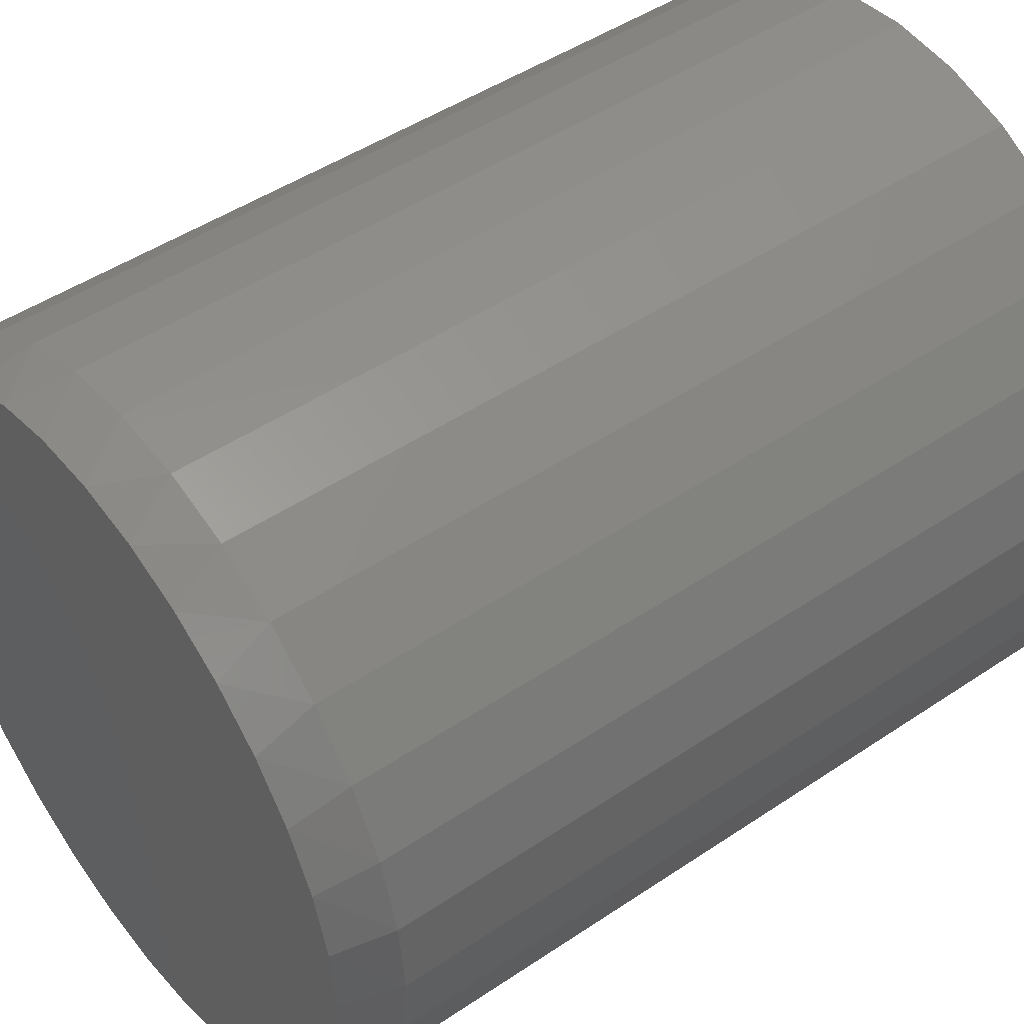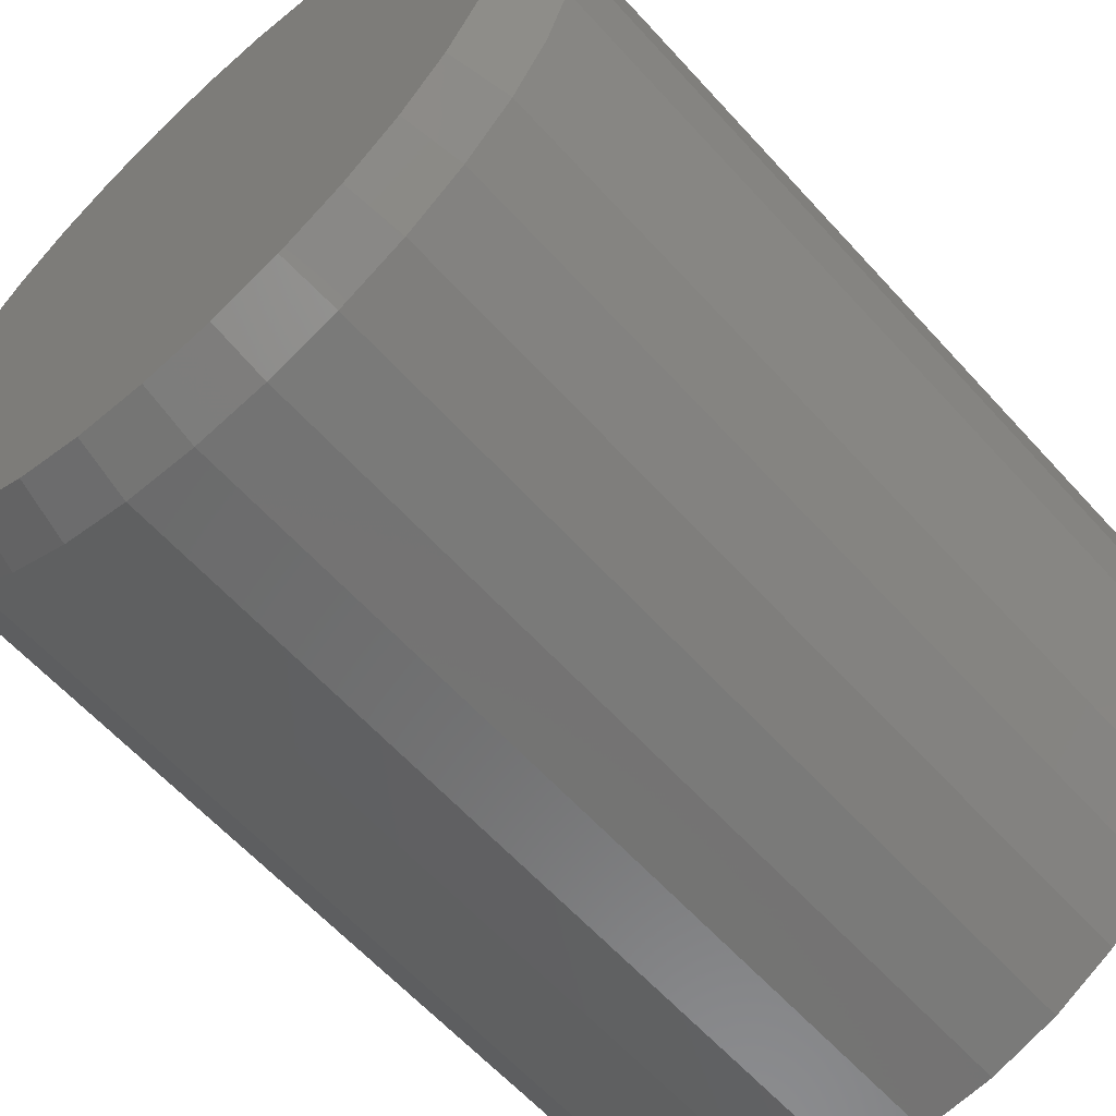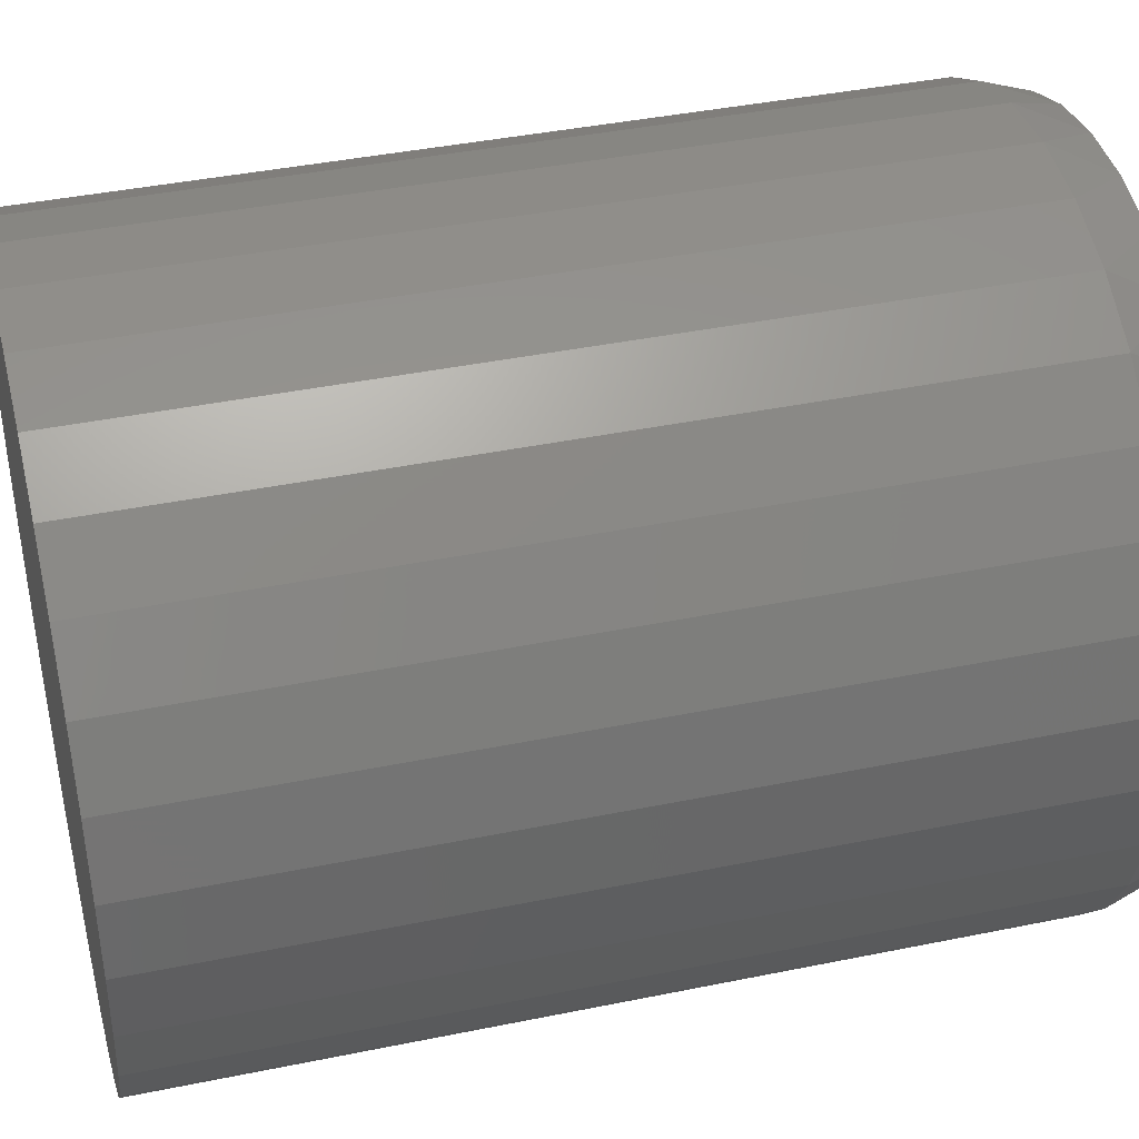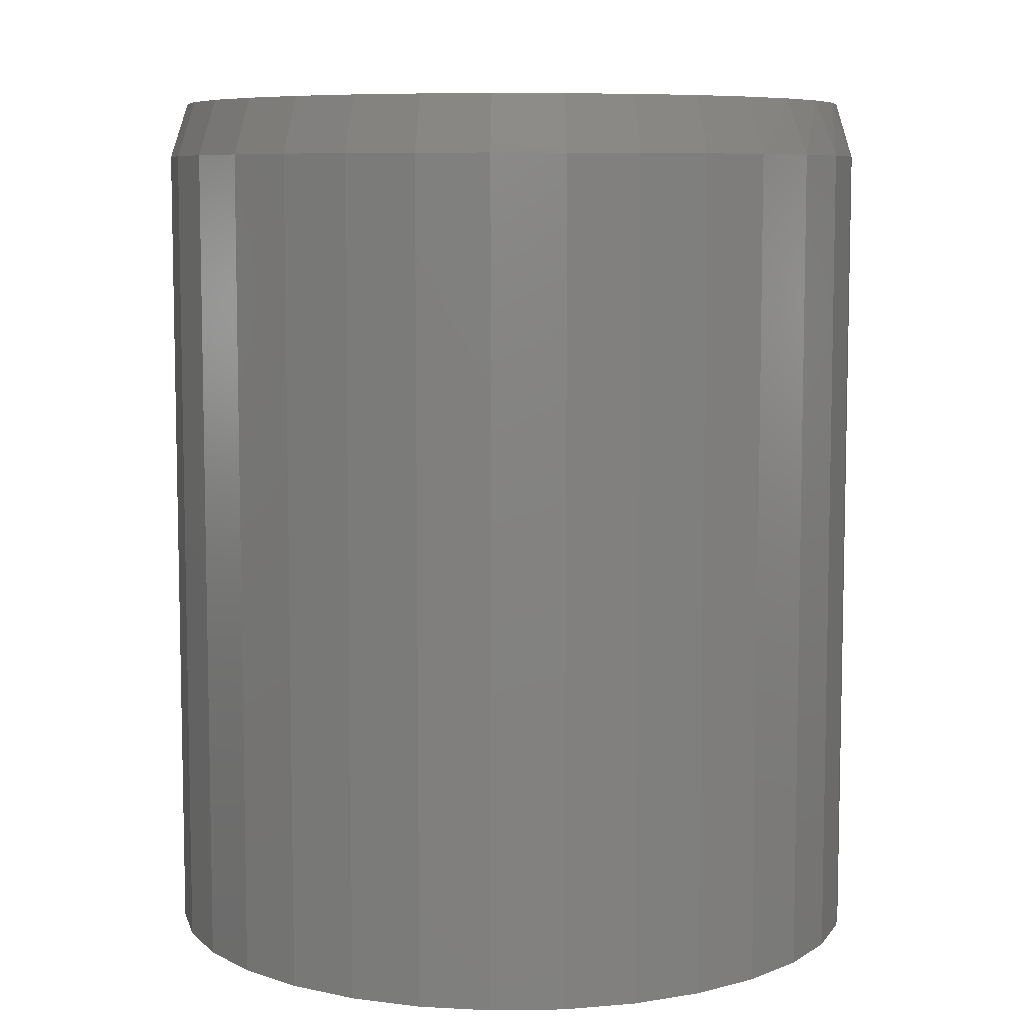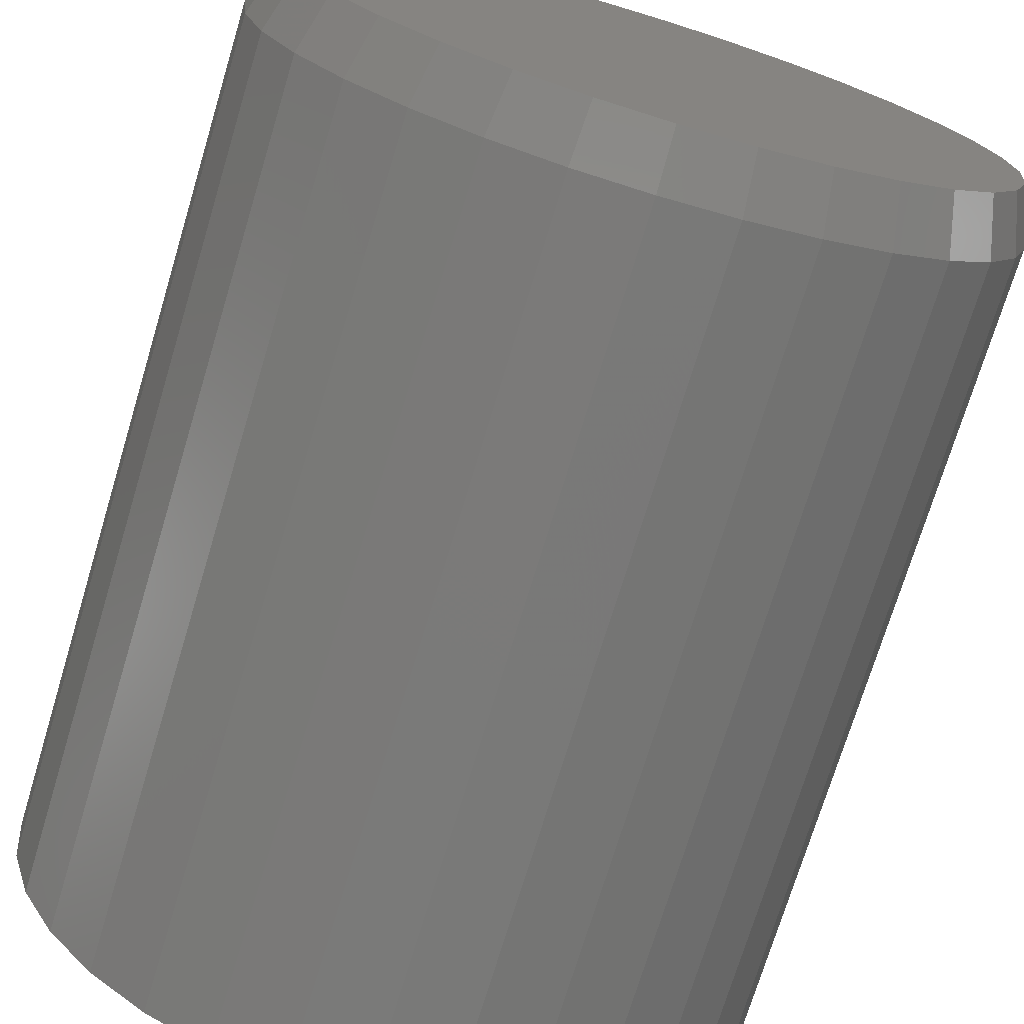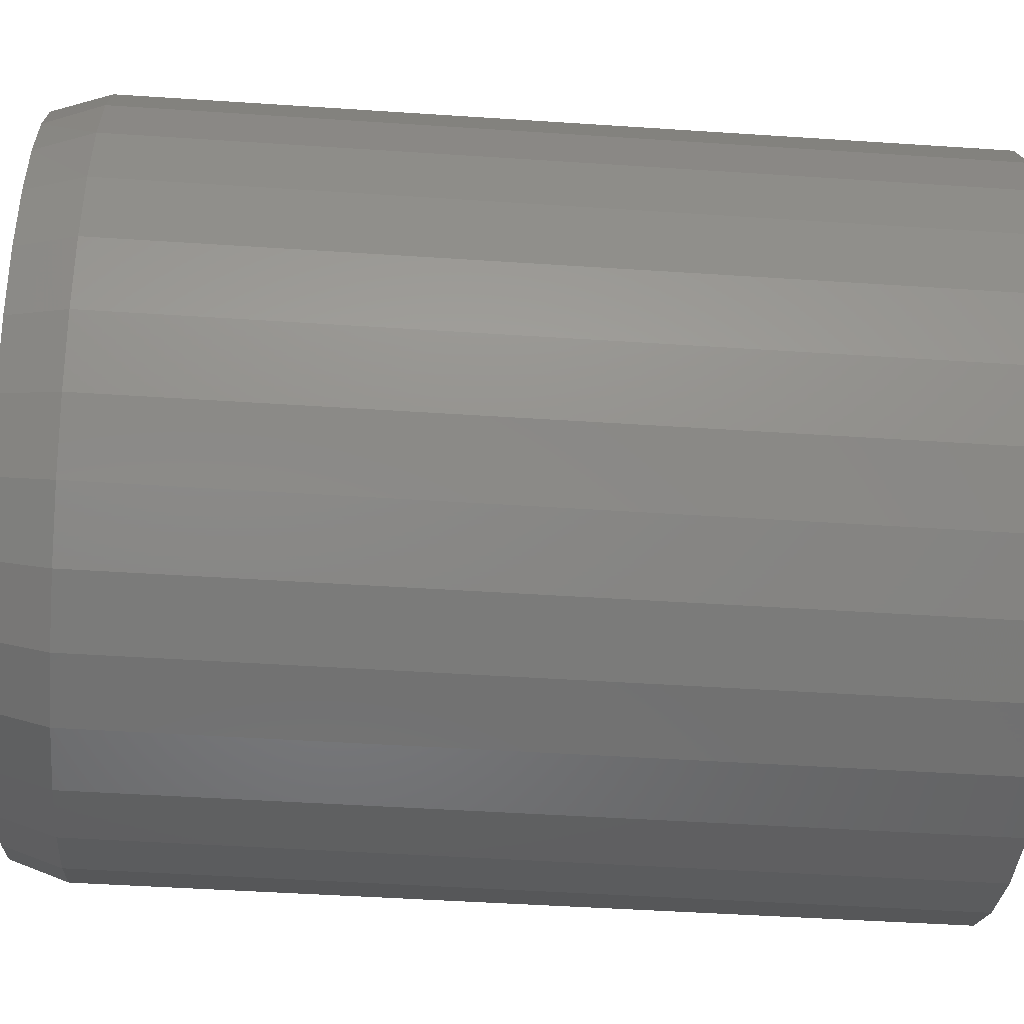
<metadata>
{"format":"stl","ext":"stl","renderer":"f3d","projection":"perspective","resolution":1024,"background":"white","views":[{"elev":47.2,"azim":-127.3,"up":"+Z"},{"elev":-61.6,"azim":-138.0,"up":"+Z"},{"elev":40.6,"azim":75.9,"up":"+Z"},{"elev":7.7,"azim":-120.6,"up":"+Y"},{"elev":-72.8,"azim":163.2,"up":"+Z"},{"elev":-45.8,"azim":-94.4,"up":"+Z"}]}
</metadata>
<code>
# stl→obj: 97 verts, 190 faces
v -0.07798 5.986e-17 0.283
v -0.0246 6.579e-17 0.293
v 0.0297 7.182e-17 0.293
v 0.08307 7.774e-17 0.283
v 0.00255 6.88e-17 -0.2942
v -0.05485 6.243e-17 -0.2886
v 0.05995 7.518e-17 -0.2886
v -0.1101 5.63e-17 -0.2718
v 0.1152 8.131e-17 -0.2718
v -0.1609 5.066e-17 -0.2447
v 0.166 8.695e-17 -0.2447
v -0.2055 4.571e-17 -0.2081
v 0.2106 9.19e-17 -0.2081
v -0.2421 4.164e-17 -0.1635
v 0.2472 9.597e-17 -0.1635
v -0.2693 3.862e-17 -0.1126
v 0.2744 9.899e-17 -0.1126
v -0.286 3.676e-17 -0.05741
v 0.2911 1.008e-16 -0.0574
v -0.2917 3.614e-17 -3.136e-06
v 0.2968 1.015e-16 -4.14e-16
v -0.2867 3.669e-17 0.05406
v 0.2918 1.009e-16 0.05407
v -0.2718 3.834e-17 0.1063
v 0.2769 9.927e-17 0.1063
v -0.2476 4.103e-17 0.1549
v 0.2527 9.658e-17 0.1549
v -0.2149 4.466e-17 0.1982
v 0.22 9.295e-17 0.1982
v -0.1748 4.912e-17 0.2348
v 0.1799 8.849e-17 0.2348
v -0.1286 5.424e-17 0.2634
v 0.1337 8.337e-17 0.2634
v 0.3124 -0.04688 -1.328e-16
v 0.3124 -0.75 -5.692e-17
v 0.3065 -0.04688 -0.06045
v 0.3065 -0.75 -0.06045
v 0.2888 -0.04688 -0.1186
v 0.2888 -0.75 -0.1186
v 0.2602 -0.04688 -0.1722
v 0.2602 -0.75 -0.1722
v 0.2217 -0.04688 -0.2191
v 0.2217 -0.75 -0.2191
v 0.1747 -0.04688 -0.2576
v 0.1747 -0.75 -0.2576
v 0.1211 -0.04688 -0.2863
v 0.1211 -0.75 -0.2863
v 0.063 -0.04688 -0.3039
v 0.063 -0.75 -0.3039
v 0.002549 -0.04688 -0.3099
v 0.002549 -0.75 -0.3099
v -0.0579 -0.04688 -0.3039
v -0.0579 -0.75 -0.3039
v -0.116 -0.04688 -0.2863
v -0.116 -0.75 -0.2863
v -0.1696 -0.04688 -0.2576
v -0.1696 -0.75 -0.2576
v -0.2166 -0.04688 -0.2191
v -0.2166 -0.75 -0.2191
v -0.2551 -0.04688 -0.1722
v -0.2551 -0.75 -0.1722
v -0.2837 -0.04688 -0.1186
v -0.2837 -0.75 -0.1186
v -0.3014 -0.04688 -0.06045
v -0.3014 -0.75 -0.06045
v -0.3073 -0.04688 1.897e-17
v -0.3073 -0.75 1.897e-17
v -0.3014 -0.04688 0.06045
v -0.3014 -0.75 0.06045
v -0.2837 -0.04688 0.1186
v -0.2837 -0.75 0.1186
v -0.2551 -0.04688 0.1722
v -0.2551 -0.75 0.1722
v -0.2166 -0.04688 0.2191
v -0.2166 -0.75 0.2191
v -0.1696 -0.04688 0.2576
v -0.1696 -0.75 0.2576
v -0.116 -0.04688 0.2863
v -0.116 -0.75 0.2863
v -0.0579 -0.04688 0.3039
v -0.0579 -0.75 0.3039
v 0.002549 -0.04688 0.3099
v 0.002549 -0.75 0.3099
v 0.063 -0.04688 0.3039
v 0.063 -0.75 0.3039
v 0.1211 -0.04688 0.2863
v 0.1211 -0.75 0.2863
v 0.1747 -0.04688 0.2576
v 0.1747 -0.75 0.2576
v 0.2217 -0.04688 0.2191
v 0.2217 -0.75 0.2191
v 0.2602 -0.04688 0.1722
v 0.2602 -0.75 0.1722
v 0.2888 -0.04688 0.1186
v 0.2888 -0.75 0.1186
v 0.3065 -0.04688 0.06045
v 0.3065 -0.75 0.06045
f 1 2 3
f 4 1 3
f 5 6 7
f 7 6 8
f 7 8 9
f 9 8 10
f 9 10 11
f 11 10 12
f 11 12 13
f 13 12 14
f 13 14 15
f 15 14 16
f 15 16 17
f 17 16 18
f 17 18 19
f 19 18 20
f 19 20 21
f 21 20 22
f 21 22 23
f 23 22 24
f 23 24 25
f 25 24 26
f 25 26 27
f 27 26 28
f 27 28 29
f 29 28 30
f 29 30 31
f 31 30 32
f 31 32 33
f 33 32 1
f 33 1 4
f 34 35 36
f 36 35 37
f 36 37 38
f 38 37 39
f 38 39 40
f 40 39 41
f 40 41 42
f 42 41 43
f 42 43 44
f 44 43 45
f 44 45 46
f 46 45 47
f 46 47 48
f 48 47 49
f 48 49 50
f 50 49 51
f 50 51 52
f 52 51 53
f 52 53 54
f 54 53 55
f 54 55 56
f 56 55 57
f 56 57 58
f 58 57 59
f 58 59 60
f 60 59 61
f 60 61 62
f 62 61 63
f 62 63 64
f 64 63 65
f 64 65 66
f 66 65 67
f 66 67 68
f 68 67 69
f 68 69 70
f 70 69 71
f 70 71 72
f 72 71 73
f 72 73 74
f 74 73 75
f 74 75 76
f 76 75 77
f 76 77 78
f 78 77 79
f 78 79 80
f 80 79 81
f 80 81 82
f 82 81 83
f 82 83 84
f 84 83 85
f 84 85 86
f 86 85 87
f 86 87 88
f 88 87 89
f 88 89 90
f 90 89 91
f 90 91 92
f 92 91 93
f 92 93 94
f 94 93 95
f 94 95 96
f 96 95 97
f 96 97 34
f 34 97 35
f 27 92 94
f 29 90 92
f 29 92 27
f 31 88 90
f 31 90 29
f 33 86 88
f 33 88 31
f 4 84 86
f 4 86 33
f 3 82 84
f 3 84 4
f 80 2 1
f 80 82 2
f 2 82 3
f 78 1 32
f 78 80 1
f 32 30 76
f 76 78 32
f 30 28 74
f 74 76 30
f 28 26 72
f 72 74 28
f 70 72 26
f 34 21 96
f 96 21 23
f 96 23 94
f 94 23 25
f 94 25 27
f 20 66 22
f 22 66 68
f 22 68 24
f 24 68 70
f 24 70 26
f 21 34 19
f 19 34 36
f 19 36 17
f 17 36 38
f 17 38 15
f 15 38 40
f 15 40 13
f 13 40 42
f 13 42 11
f 11 42 44
f 11 44 9
f 9 44 46
f 9 46 7
f 7 46 48
f 7 48 5
f 5 48 50
f 5 50 6
f 6 50 52
f 6 52 8
f 8 52 54
f 8 54 10
f 10 54 56
f 10 56 12
f 12 56 58
f 12 58 14
f 14 58 60
f 14 60 16
f 16 60 62
f 16 62 18
f 18 62 64
f 18 64 20
f 20 64 66
f 81 85 83
f 85 81 87
f 87 81 79
f 87 79 89
f 89 79 77
f 89 77 91
f 91 77 75
f 91 75 93
f 93 75 73
f 93 73 95
f 95 73 71
f 95 71 97
f 97 71 69
f 97 69 35
f 35 69 67
f 35 67 37
f 37 67 65
f 37 65 39
f 39 65 63
f 39 63 41
f 41 63 61
f 41 61 43
f 43 61 59
f 43 59 45
f 45 59 57
f 45 57 47
f 47 57 55
f 47 55 49
f 49 55 53
f 49 53 51

</code>
